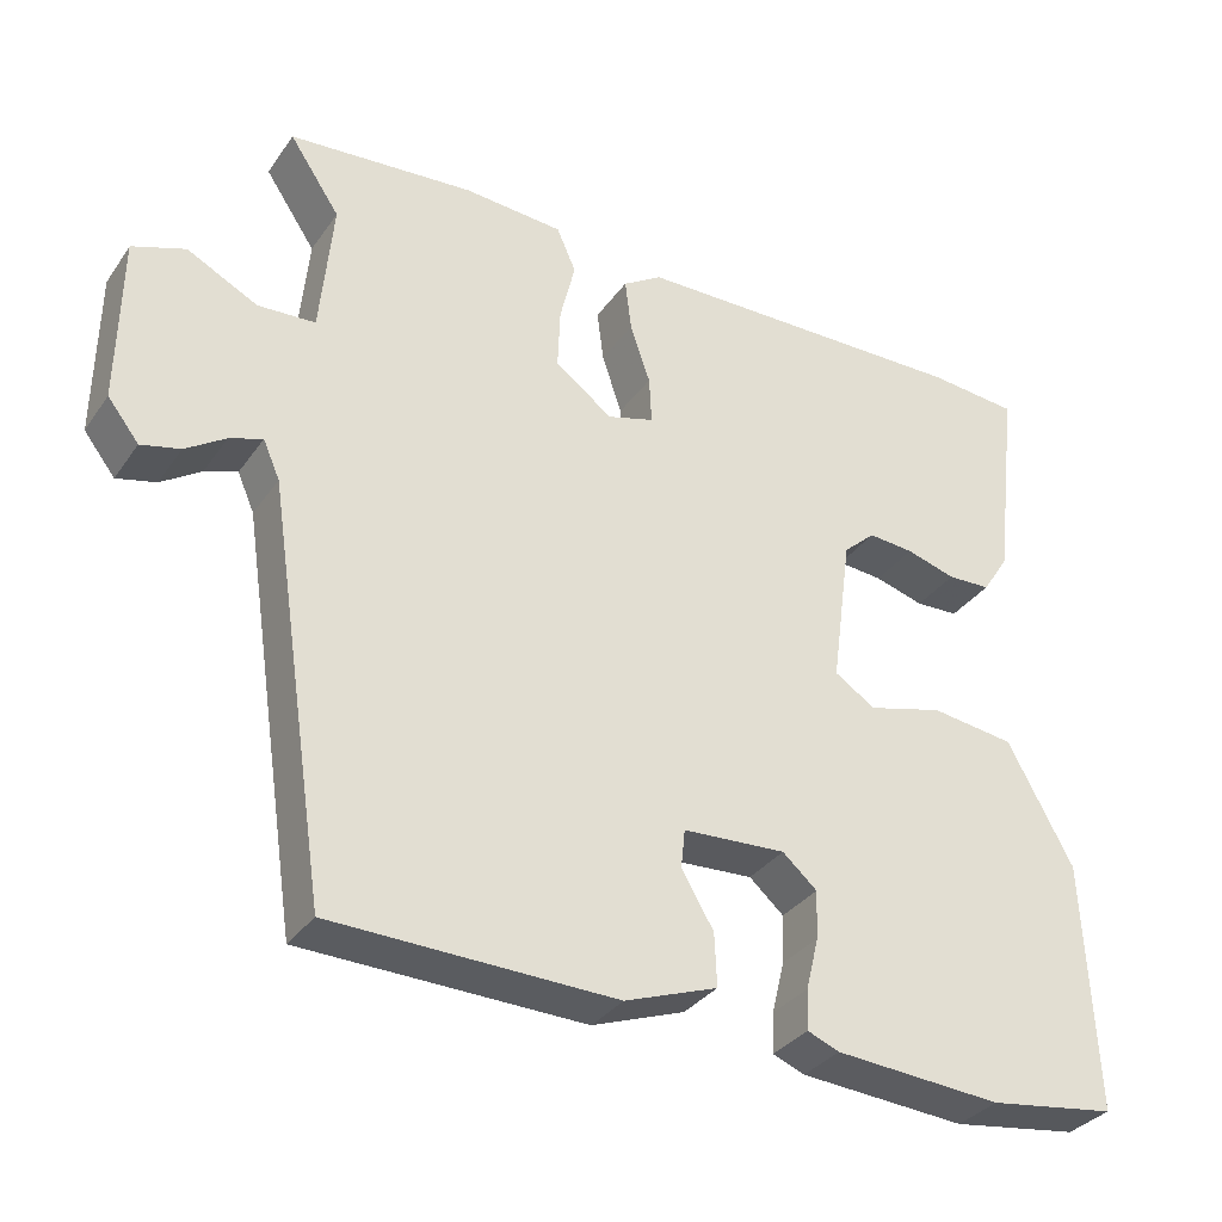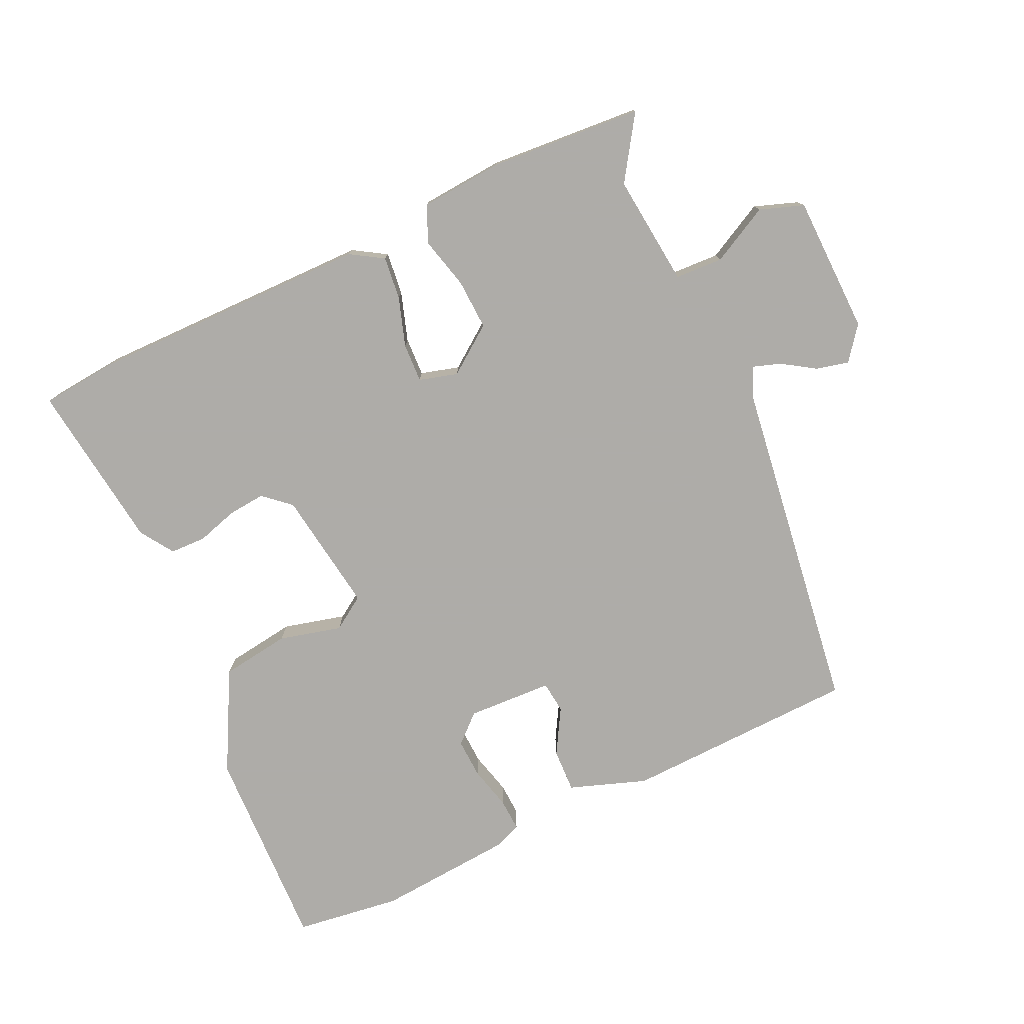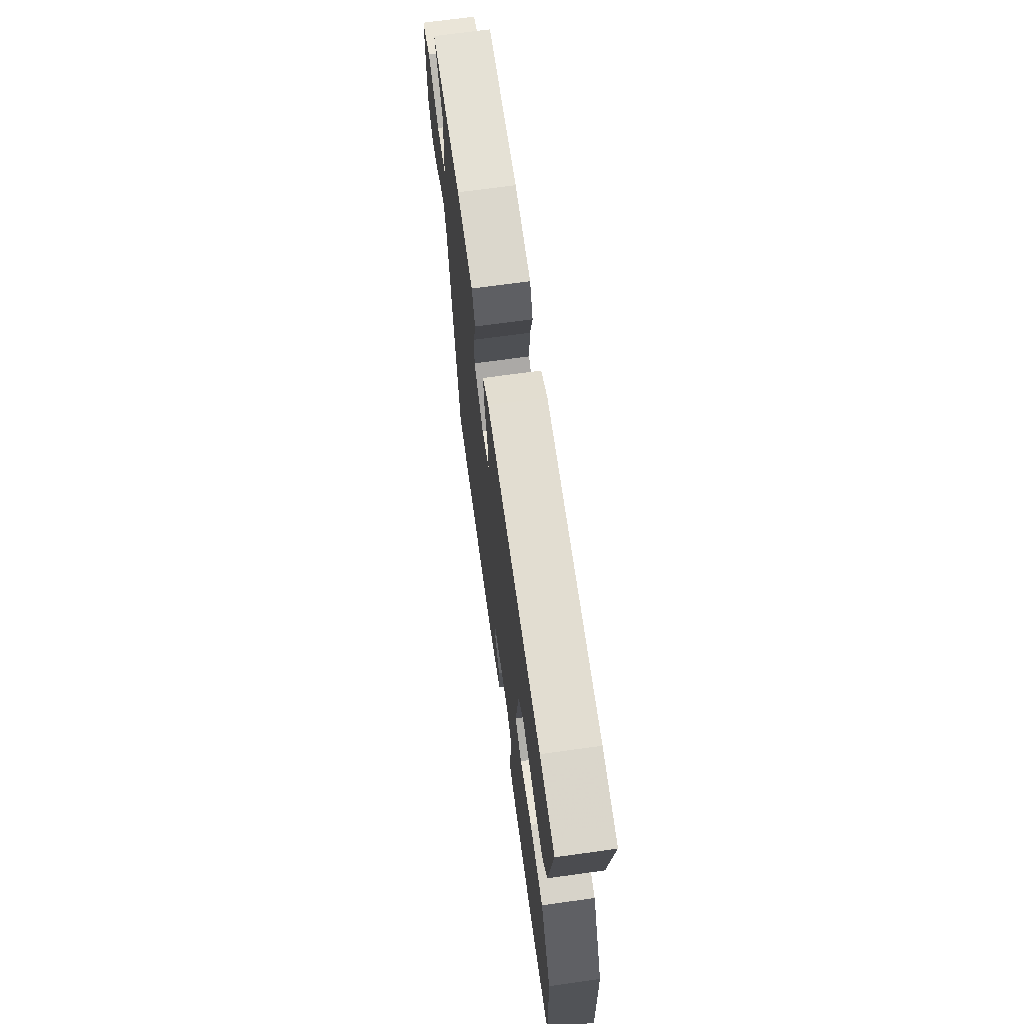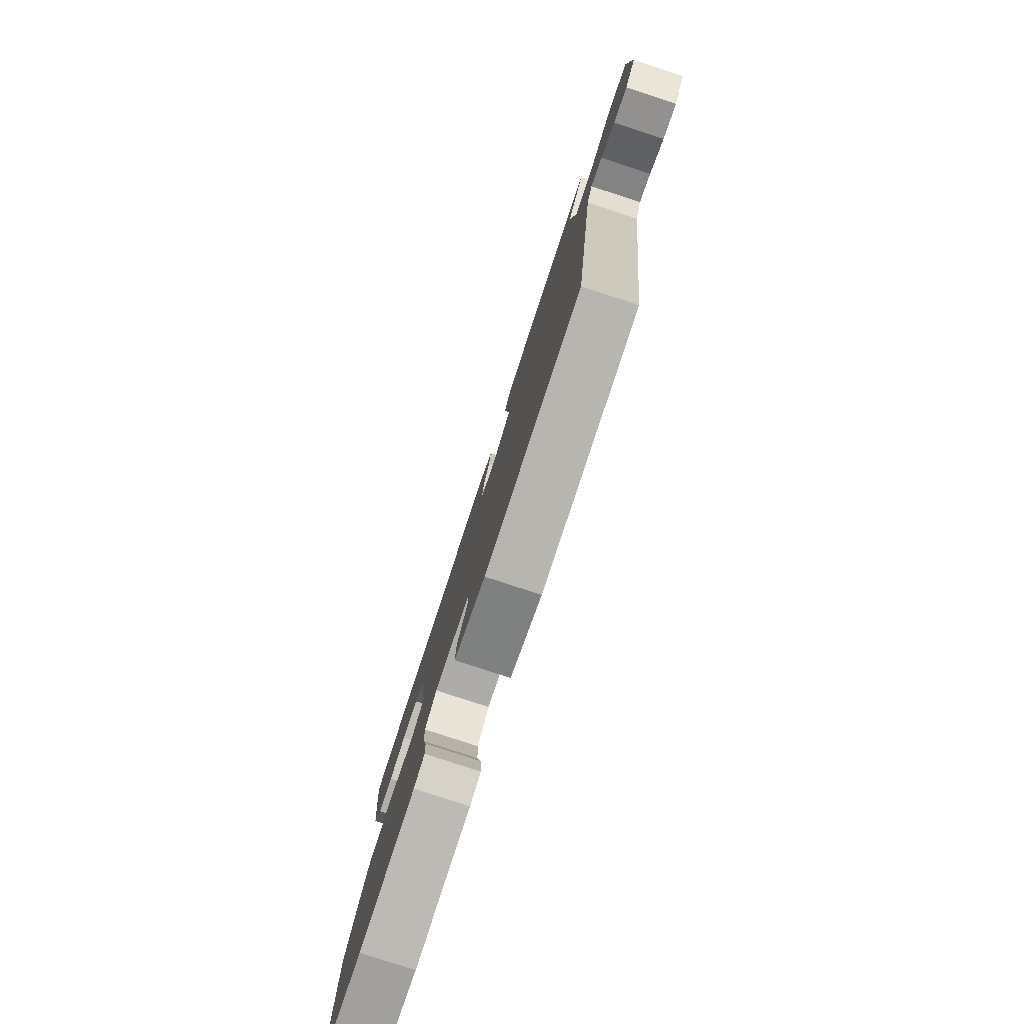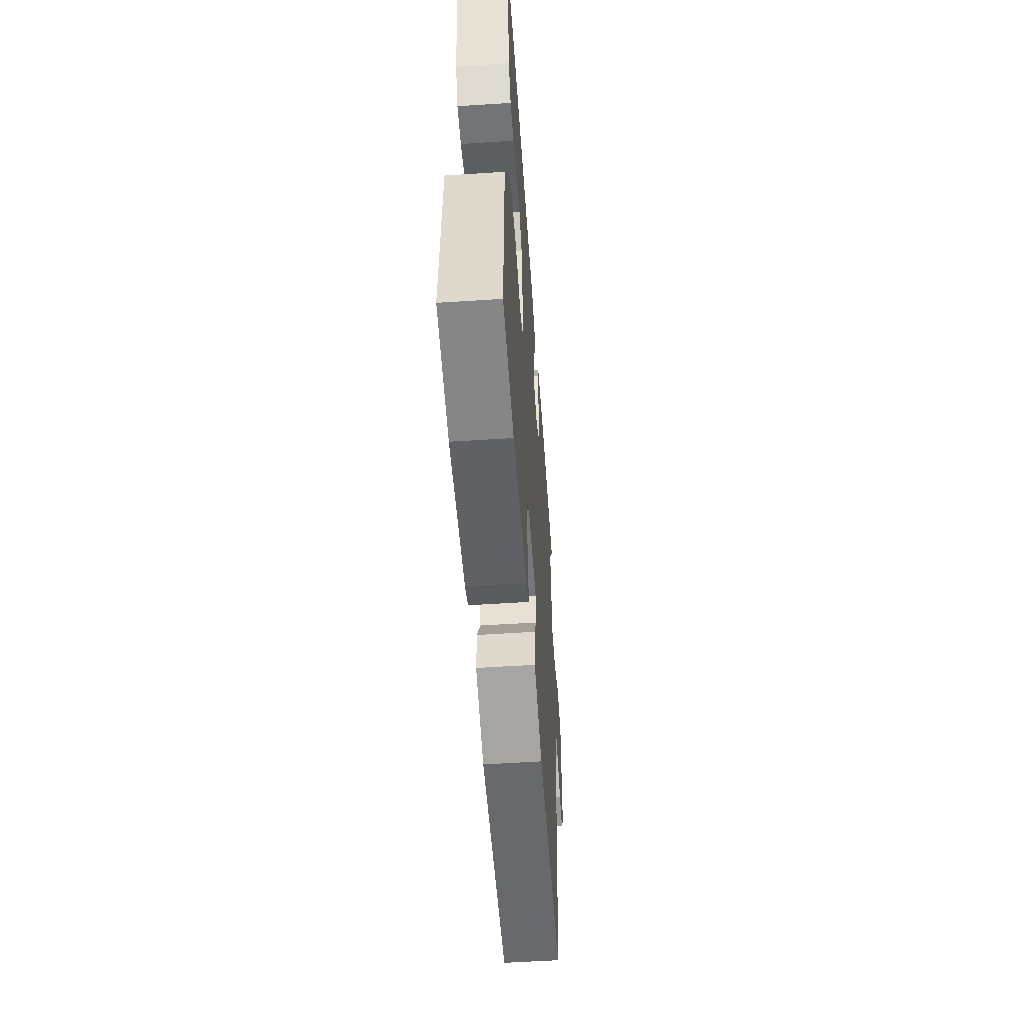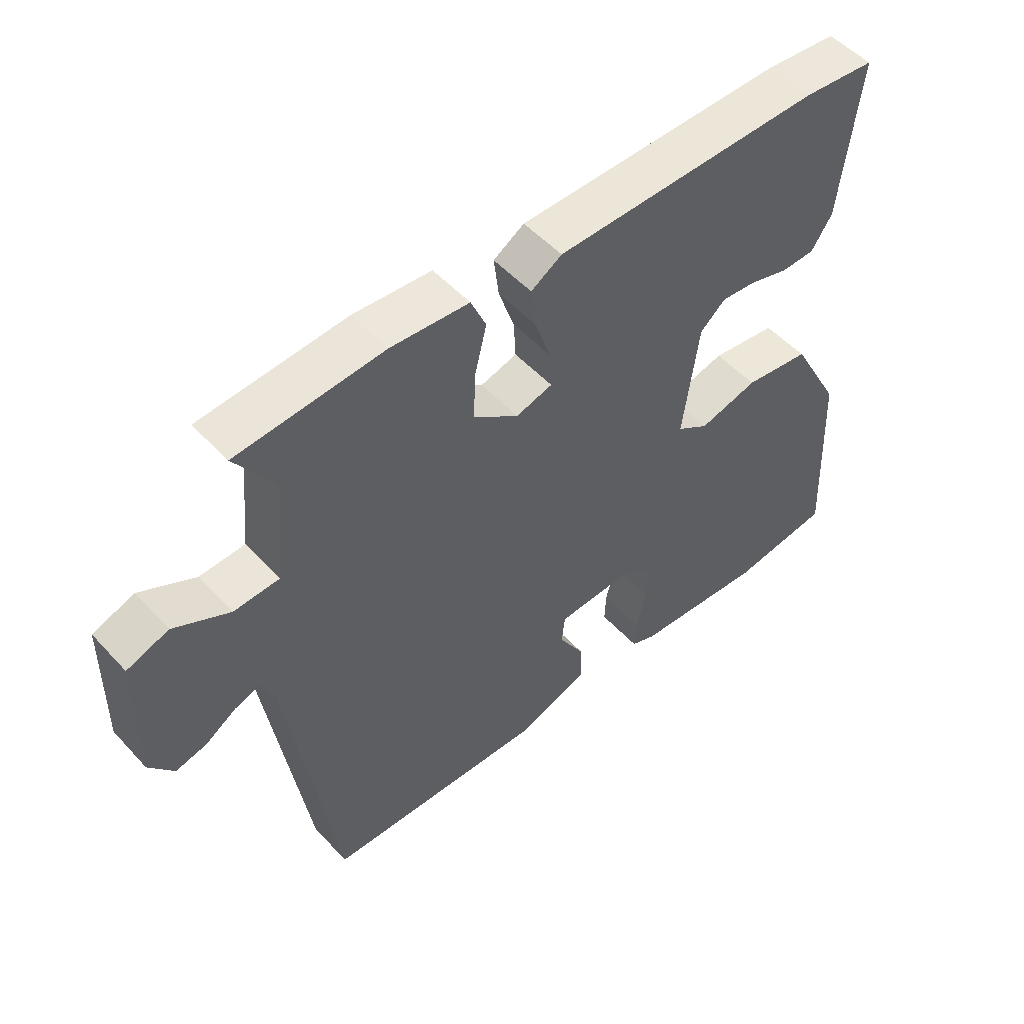
<metadata>
{"format":"obj","ext":"obj","renderer":"f3d","projection":"perspective","resolution":1024,"background":"white","views":[{"elev":-33.2,"azim":150.3,"up":"+Z"},{"elev":-77.0,"azim":25.5,"up":"+Y"},{"elev":69.3,"azim":-97.9,"up":"+Z"},{"elev":-79.8,"azim":71.8,"up":"+Z"},{"elev":-54.1,"azim":-86.0,"up":"+Z"},{"elev":51.7,"azim":139.0,"up":"+Z"}]}
</metadata>
<code>
v -0.506 0.07 0.499
v -0.392 0.07 0.509
v 0.034 0.07 0.502
v 0.083 0.07 0.471
v 0.075 0.07 0.406
v 0.05 0.07 0.332
v 0.047 0.07 0.273
v 0.105 0.07 0.256
v 0.177 0.07 0.308
v 0.174 0.07 0.385
v 0.155 0.07 0.463
v 0.179 0.07 0.518
v 0.304 0.07 0.527
v 0.536 0.07 0.508
v 0.473 0.07 0.414
v 0.489 0.07 0.245
v 0.561 0.07 0.241
v 0.649 0.07 0.286
v 0.715 0.07 0.262
v 0.718 0.07 0.053
v 0.679 0.07 0.003
v 0.63 0.07 0.015
v 0.58 0.07 0.048
v 0.539 0.07 0.062
v 0.518 0.07 0.014
v 0.442 0.07 -0.494
v 0.088 0.07 -0.503
v -0.028 0.07 -0.461
v -0.025 0.07 -0.395
v 0.015 0.07 -0.327
v 0.01 0.07 -0.279
v -0.119 0.07 -0.272
v -0.162 0.07 -0.31
v -0.16 0.07 -0.37
v -0.144 0.07 -0.435
v -0.142 0.07 -0.485
v -0.182 0.07 -0.501
v -0.391 0.07 -0.516
v -0.551 0.07 -0.493
v -0.537 0.07 -0.182
v -0.455 0.07 -0.031
v -0.35 0.07 -0.017
v -0.256 0.07 -0.042
v -0.205 0.07 -0.009
v -0.23 0.07 0.177
v -0.27 0.07 0.213
v -0.327 0.07 0.208
v -0.389 0.07 0.19
v -0.443 0.07 0.192
v -0.476 0.07 0.243
v -0.506 0 0.499
v -0.392 0 0.509
v 0.034 0 0.502
v 0.083 0 0.471
v 0.075 0 0.406
v 0.05 0 0.332
v 0.047 0 0.273
v 0.105 0 0.256
v 0.177 0 0.308
v 0.174 0 0.385
v 0.155 0 0.463
v 0.179 0 0.518
v 0.304 0 0.527
v 0.536 0 0.508
v 0.473 0 0.414
v 0.489 0 0.245
v 0.561 0 0.241
v 0.649 0 0.286
v 0.715 0 0.262
v 0.718 0 0.053
v 0.679 0 0.003
v 0.63 0 0.015
v 0.58 0 0.048
v 0.539 0 0.062
v 0.518 0 0.014
v 0.442 0 -0.494
v 0.088 0 -0.503
v -0.028 0 -0.461
v -0.025 0 -0.395
v 0.015 0 -0.327
v 0.01 0 -0.279
v -0.119 0 -0.272
v -0.162 0 -0.31
v -0.16 0 -0.37
v -0.144 0 -0.435
v -0.142 0 -0.485
v -0.182 0 -0.501
v -0.391 0 -0.516
v -0.551 0 -0.493
v -0.537 0 -0.182
v -0.455 0 -0.031
v -0.35 0 -0.017
v -0.256 0 -0.042
v -0.205 0 -0.009
v -0.23 0 0.177
v -0.27 0 0.213
v -0.327 0 0.208
v -0.389 0 0.19
v -0.443 0 0.192
v -0.476 0 0.243
f 4 5 6
f 3 4 6
f 2 3 6
f 1 2 6
f 50 1 6
f 49 50 6
f 48 49 6
f 47 48 6
f 46 47 6 7
f 45 46 7 8
f 44 45 8
f 41 42 43
f 40 41 43
f 39 40 43
f 38 39 43
f 37 38 43
f 36 37 43
f 35 36 43
f 34 35 43
f 33 34 43 44
f 44 8 9
f 33 44 9
f 32 33 9
f 28 29 30
f 27 28 30
f 26 27 30
f 25 26 30
f 24 25 30 31
f 21 22 23
f 20 21 23
f 19 20 23
f 18 19 23
f 17 18 23
f 16 17 23 24
f 13 14 15
f 12 13 15
f 11 12 15
f 10 11 15
f 9 10 15 16
f 24 31 32
f 16 24 32
f 9 16 32
f 56 55 54
f 56 54 53
f 56 53 52
f 56 52 51
f 56 51 100
f 56 100 99
f 56 99 98
f 56 98 97
f 57 56 97 96
f 58 57 96 95
f 58 95 94
f 93 92 91
f 93 91 90
f 93 90 89
f 93 89 88
f 93 88 87
f 93 87 86
f 93 86 85
f 93 85 84
f 94 93 84 83
f 59 58 94
f 59 94 83
f 59 83 82
f 80 79 78
f 80 78 77
f 80 77 76
f 80 76 75
f 81 80 75 74
f 73 72 71
f 73 71 70
f 73 70 69
f 73 69 68
f 73 68 67
f 74 73 67 66
f 65 64 63
f 65 63 62
f 65 62 61
f 65 61 60
f 66 65 60 59
f 82 81 74
f 82 74 66
f 82 66 59
f 1 51 52 2
f 2 52 53 3
f 3 53 54 4
f 4 54 55 5
f 5 55 56 6
f 6 56 57 7
f 7 57 58 8
f 8 58 59 9
f 9 59 60 10
f 10 60 61 11
f 11 61 62 12
f 12 62 63 13
f 13 63 64 14
f 14 64 65 15
f 15 65 66 16
f 16 66 67 17
f 17 67 68 18
f 18 68 69 19
f 19 69 70 20
f 20 70 71 21
f 21 71 72 22
f 22 72 73 23
f 23 73 74 24
f 24 74 75 25
f 25 75 76 26
f 26 76 77 27
f 27 77 78 28
f 28 78 79 29
f 29 79 80 30
f 30 80 81 31
f 31 81 82 32
f 32 82 83 33
f 33 83 84 34
f 34 84 85 35
f 35 85 86 36
f 36 86 87 37
f 37 87 88 38
f 38 88 89 39
f 39 89 90 40
f 40 90 91 41
f 41 91 92 42
f 42 92 93 43
f 43 93 94 44
f 44 94 95 45
f 45 95 96 46
f 46 96 97 47
f 47 97 98 48
f 48 98 99 49
f 49 99 100 50
f 50 100 51 1

</code>
